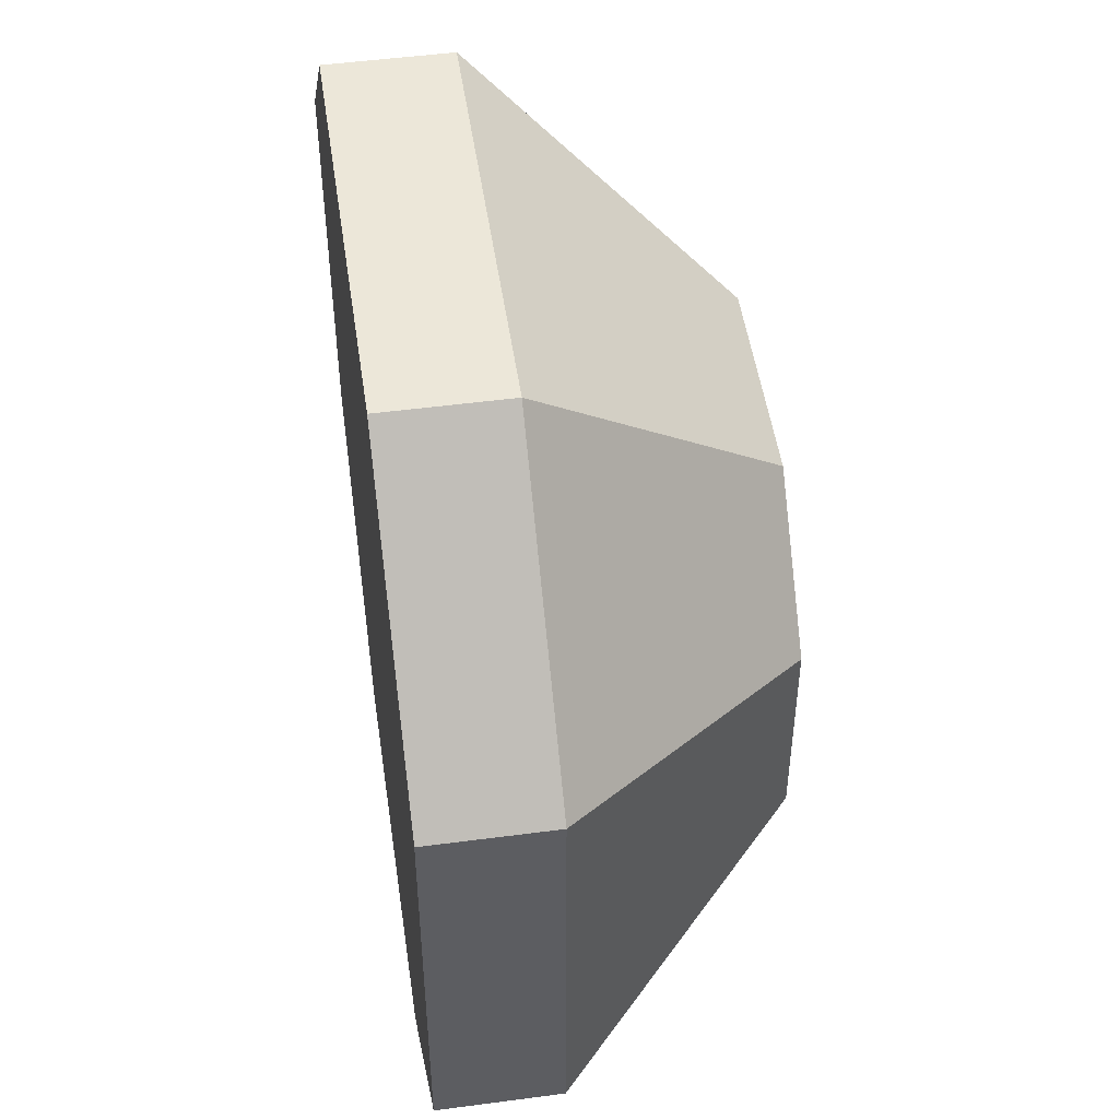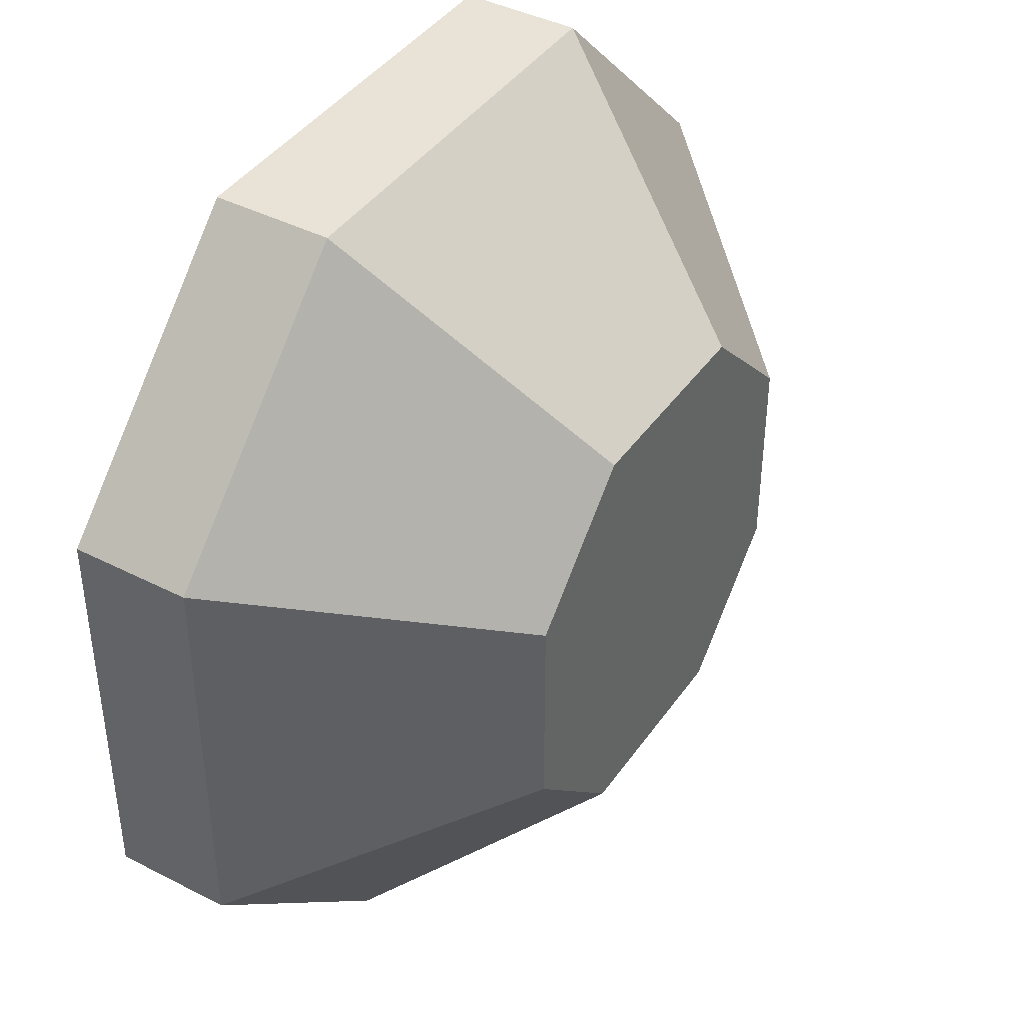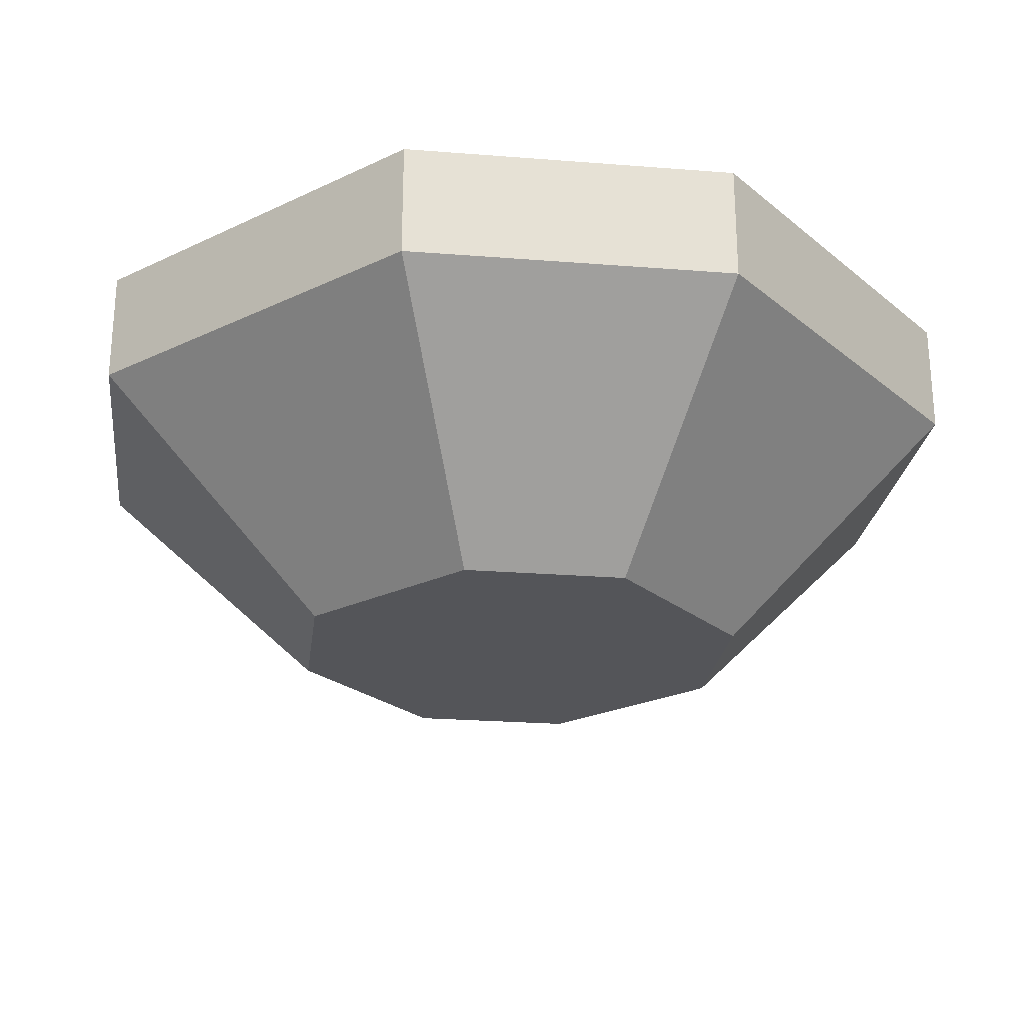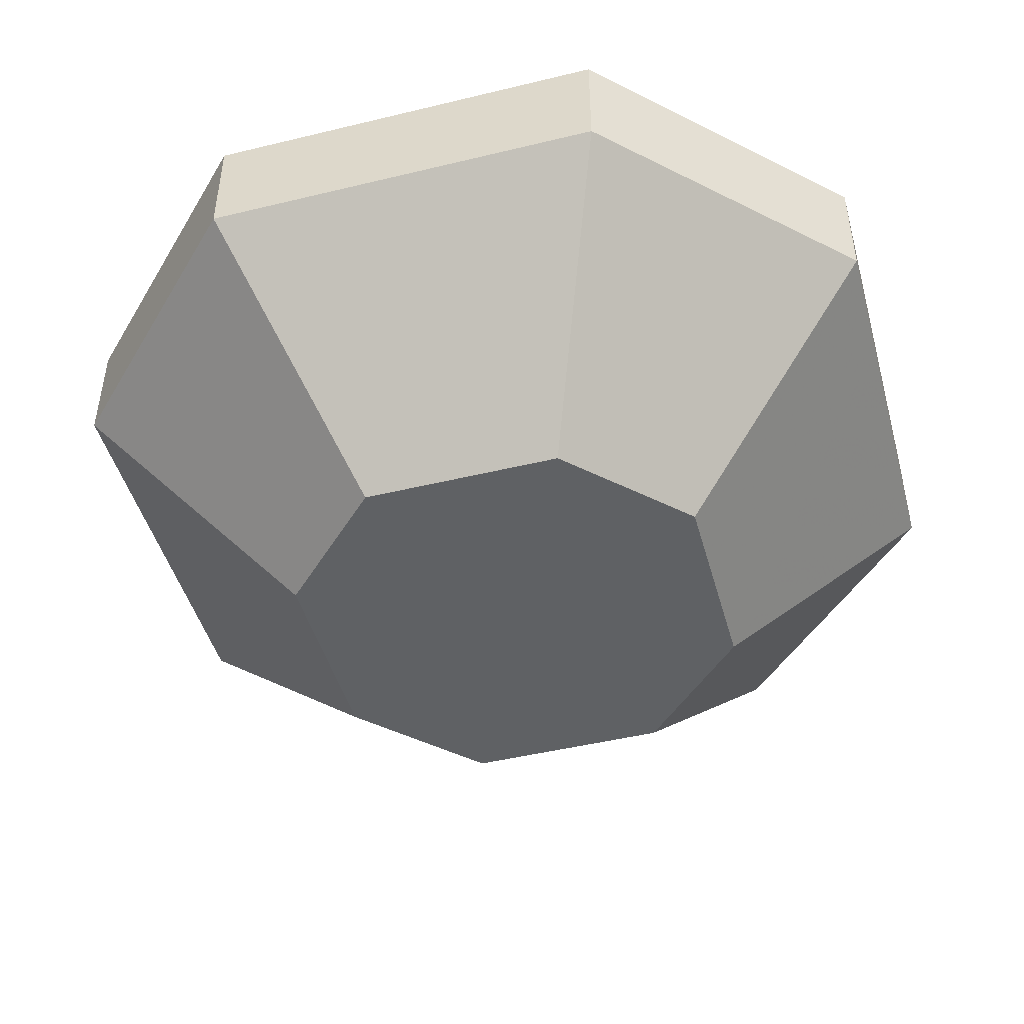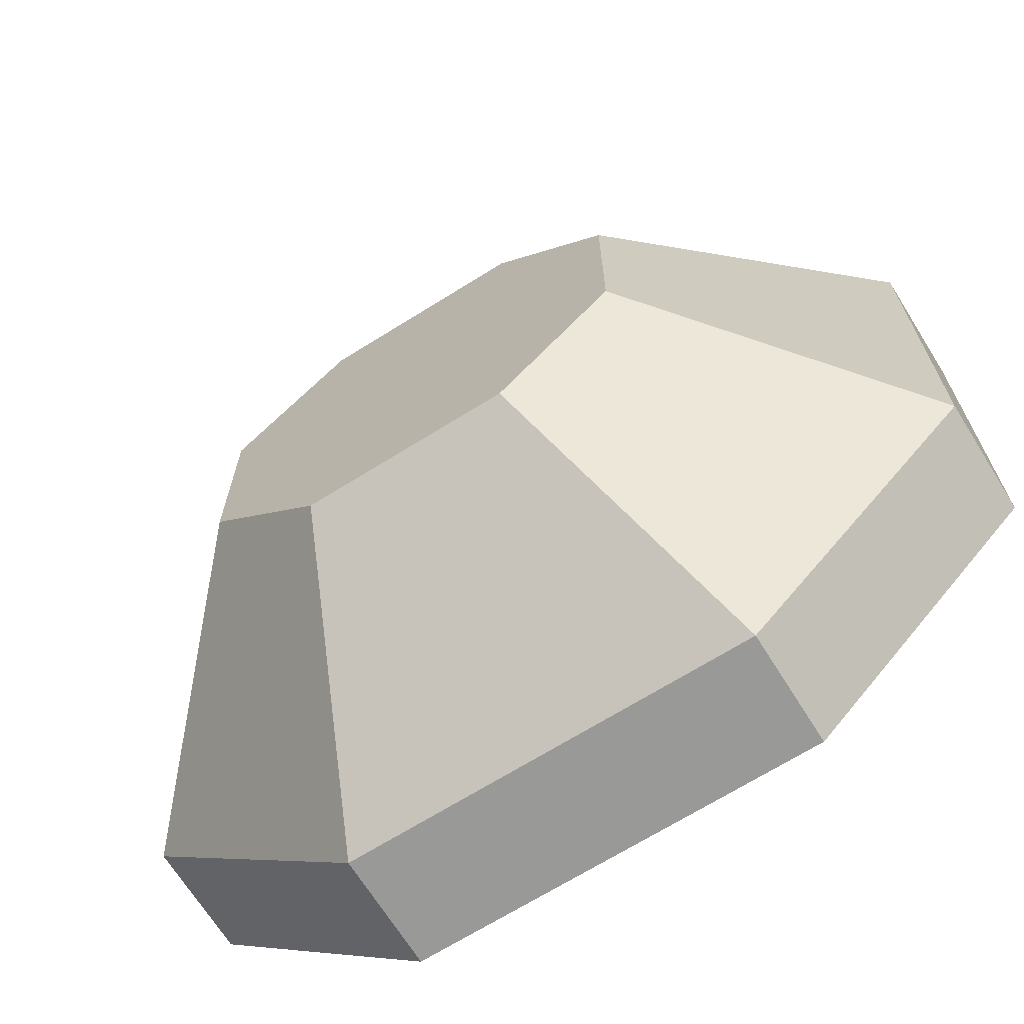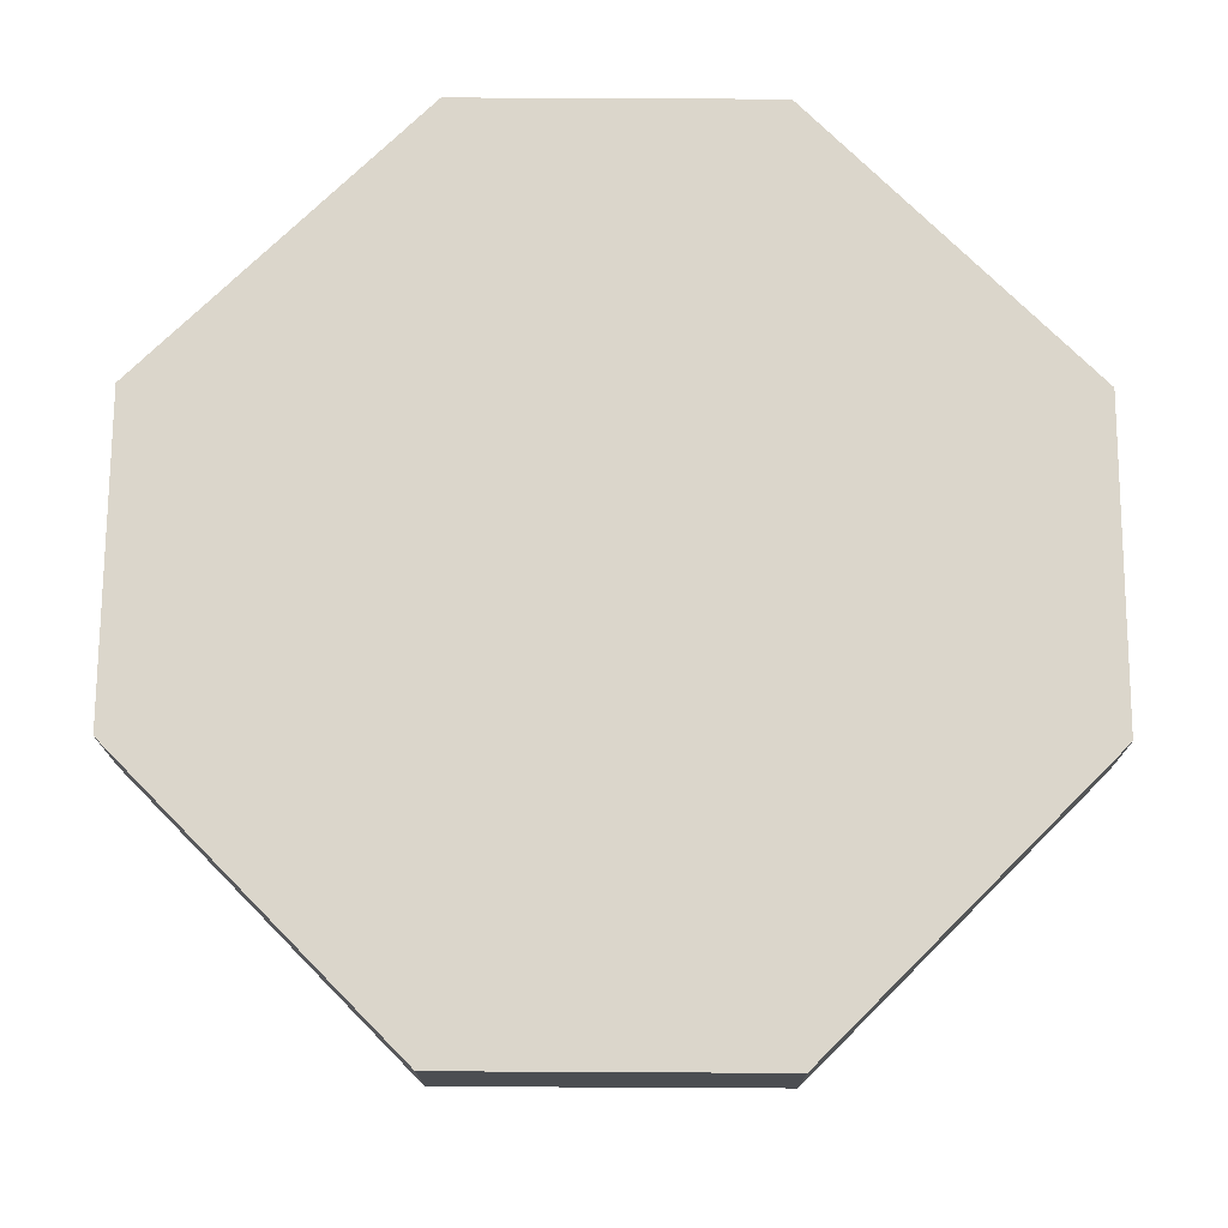
<metadata>
{"format":"obj","ext":"obj","renderer":"f3d","projection":"perspective","resolution":1024,"background":"white","views":[{"elev":49.8,"azim":-98.3,"up":"+Z"},{"elev":41.5,"azim":-58.2,"up":"+Z"},{"elev":-24.8,"azim":-142.3,"up":"+Y"},{"elev":-46.7,"azim":-164.6,"up":"+Y"},{"elev":-68.8,"azim":32.0,"up":"+Z"},{"elev":73.5,"azim":135.3,"up":"+Y"}]}
</metadata>
<code>
o world_root
v 44.79 37.5 93.75
v 94.79 37.5 43.75
v -42.71 37.5 -93.75
v 94.79 37.5 -43.75
v 44.79 37.5 -93.75
v -92.71 37.5 -43.75
v -92.71 37.5 43.75
v -42.71 37.5 93.75
v -22.12 -37.5 46.88
v -47.12 -37.5 21.88
v 21.63 -37.5 46.88
v 46.63 -37.5 21.88
v 46.63 -37.5 -21.88
v 21.63 -37.5 -46.88
v -22.12 -37.5 -46.88
v -47.12 -37.5 -21.88
v -92.71 12.5 43.75
v -92.71 12.5 -43.75
v -42.71 12.5 -93.75
v 44.79 12.5 -93.75
v 94.79 12.5 -43.75
v 94.79 12.5 43.75
v 44.79 12.5 93.75
v -42.71 12.5 93.75
f 1/1 2/1 3/1
f 4/1 3/1 2/1
f 3/1 4/1 5/1
f 6/1 7/1 3/1
f 8/1 3/1 7/1
f 3/1 8/1 1/1
f 9/1 10/1 11/1
f 12/1 11/1 10/1
f 12/1 10/1 13/1
f 14/1 13/1 10/1
f 14/1 10/1 15/1
f 16/1 15/1 10/1
f 17/1 18/1 10/1
f 16/1 10/1 18/1
f 18/1 19/1 16/1
f 15/1 16/1 19/1
f 19/1 20/1 15/1
f 14/1 15/1 20/1
f 21/1 13/1 20/1
f 14/1 20/1 13/1
f 21/1 22/1 13/1
f 12/1 13/1 22/1
f 22/1 23/1 12/1
f 11/1 12/1 23/1
f 23/1 24/1 11/1
f 9/1 11/1 24/1
f 17/1 10/1 24/1
f 9/1 24/1 10/1
f 4/1 2/1 21/1
f 22/1 21/1 2/1
f 1/1 23/1 2/1
f 22/1 2/1 23/1
f 24/1 8/1 17/1
f 7/1 17/1 8/1
f 8/1 24/1 1/1
f 23/1 1/1 24/1
f 19/1 18/1 3/1
f 6/1 3/1 18/1
f 20/1 5/1 21/1
f 4/1 21/1 5/1
f 7/1 6/1 17/1
f 18/1 17/1 6/1
f 19/1 3/1 20/1
f 5/1 20/1 3/1

</code>
